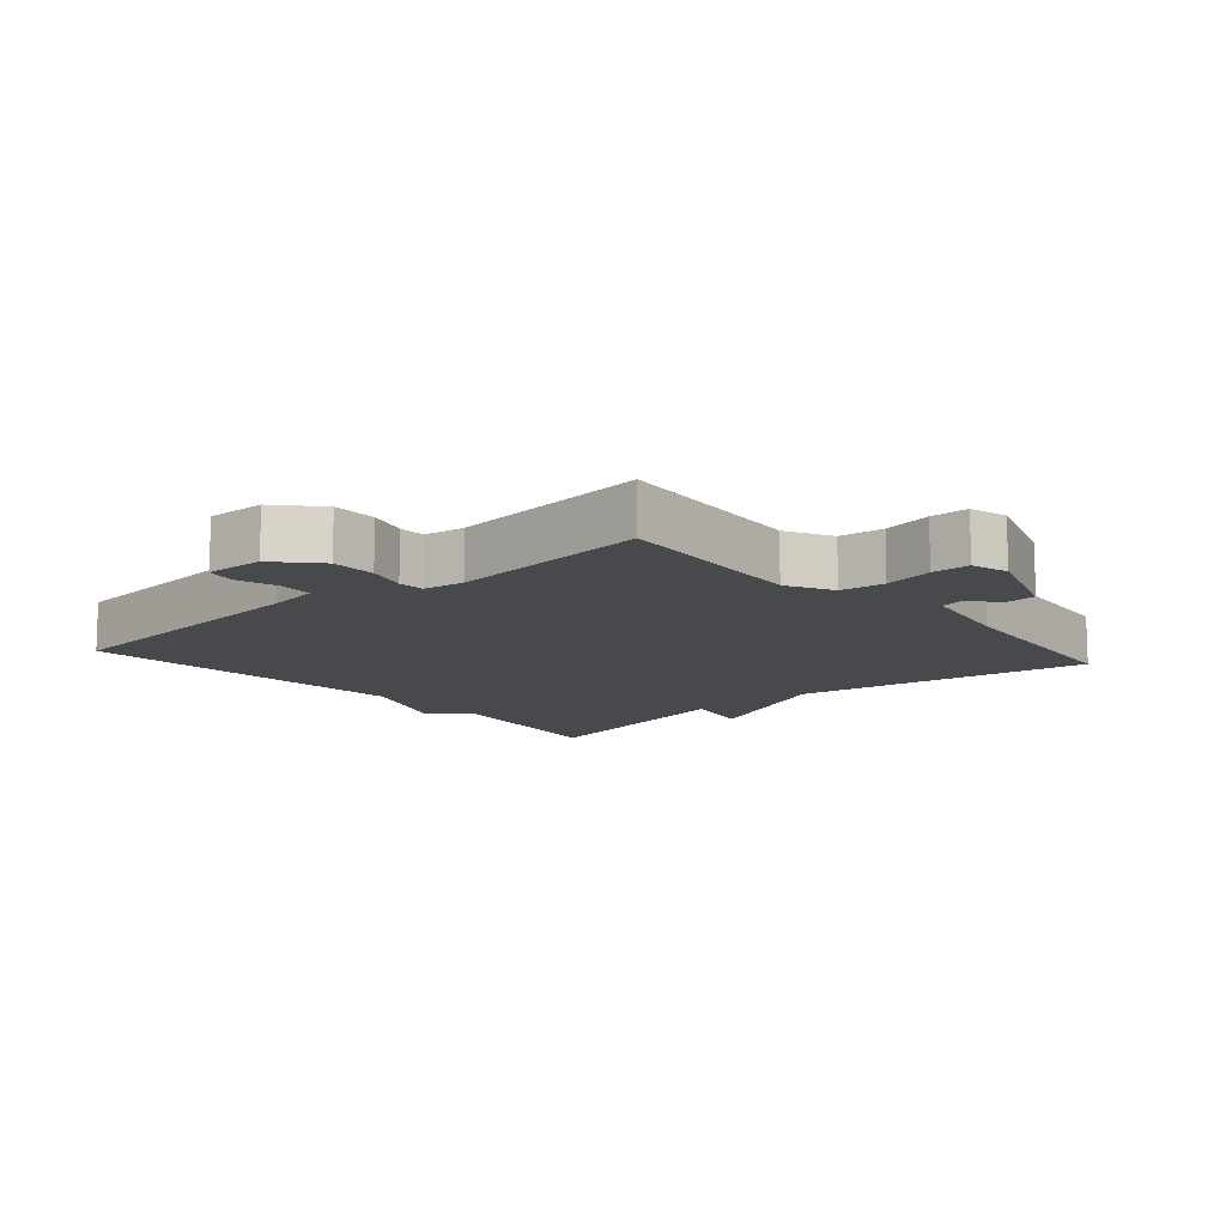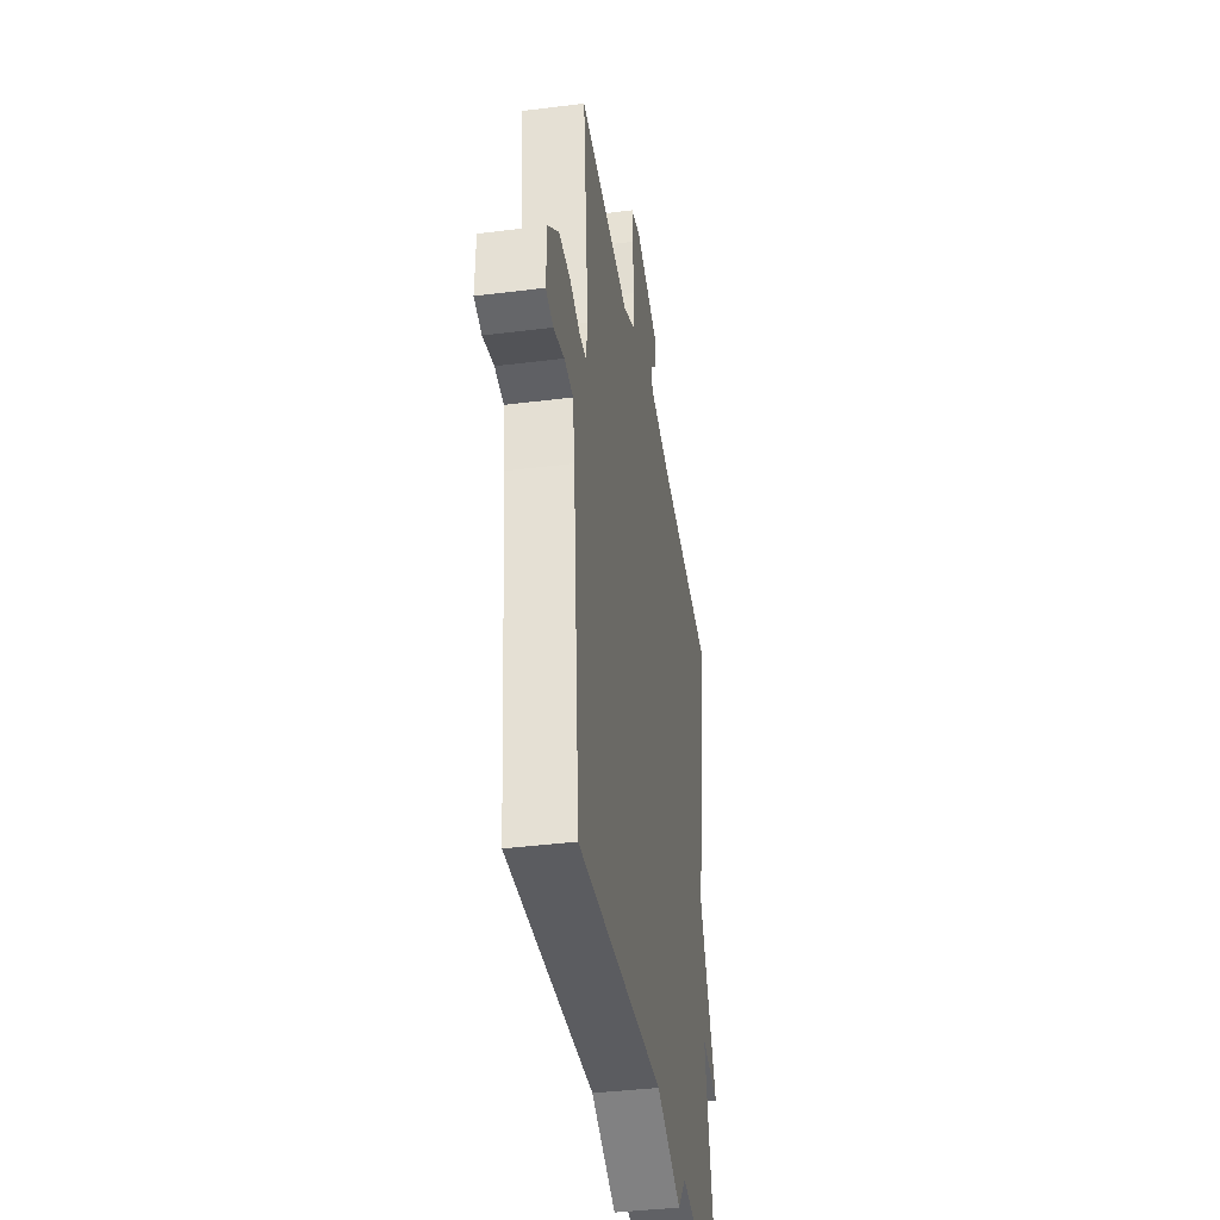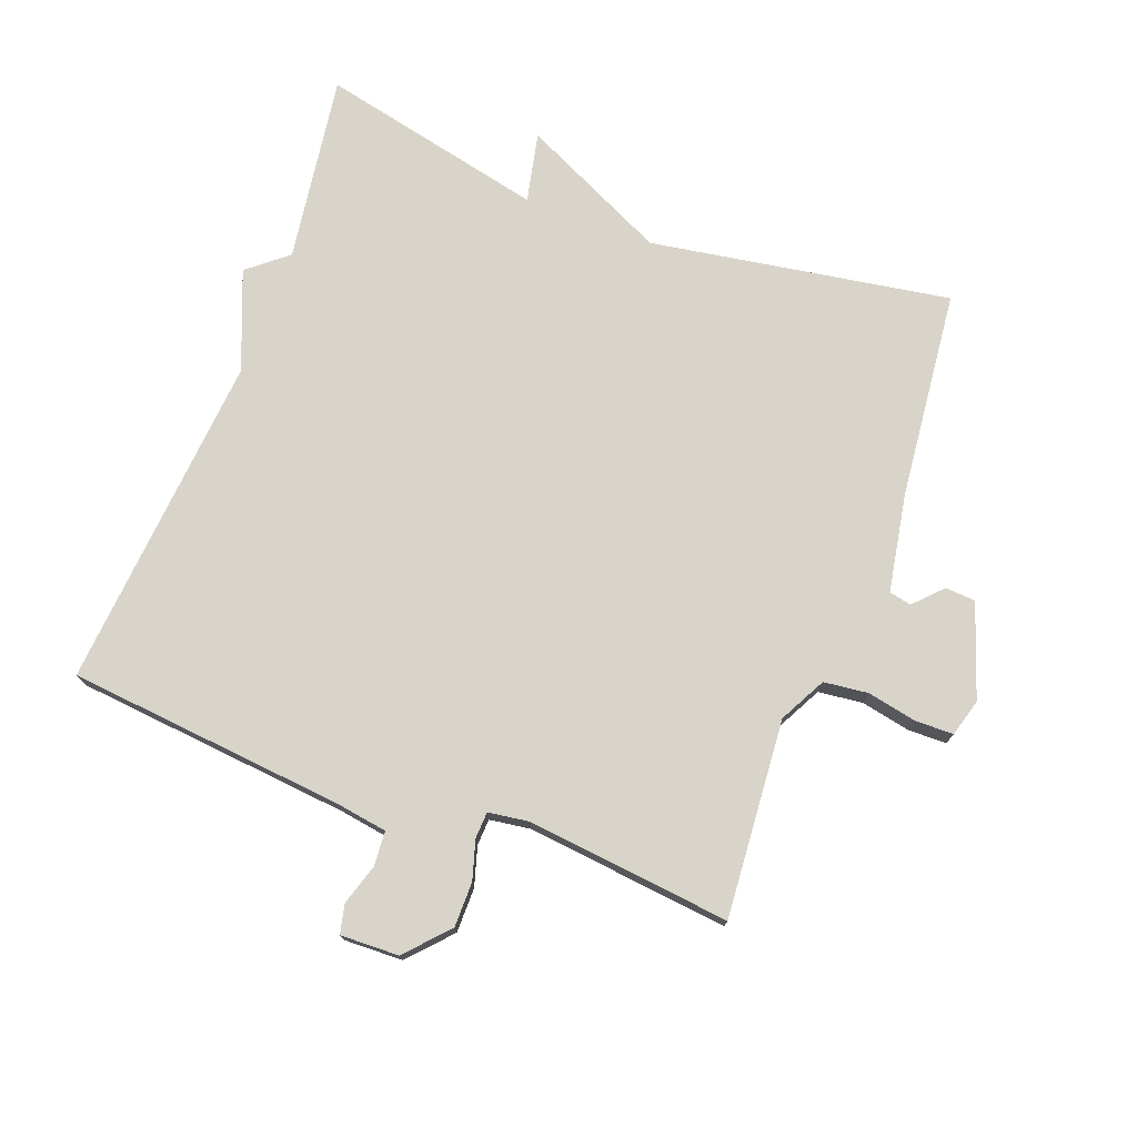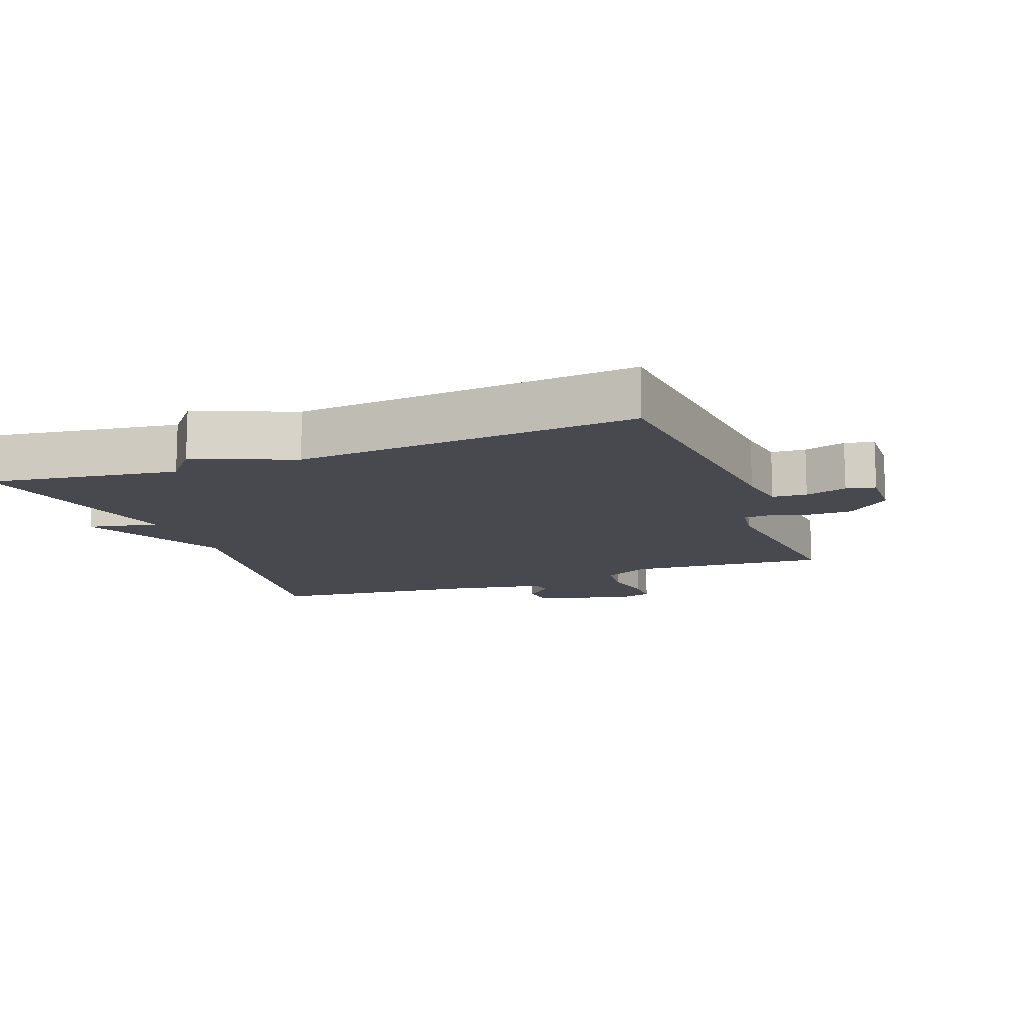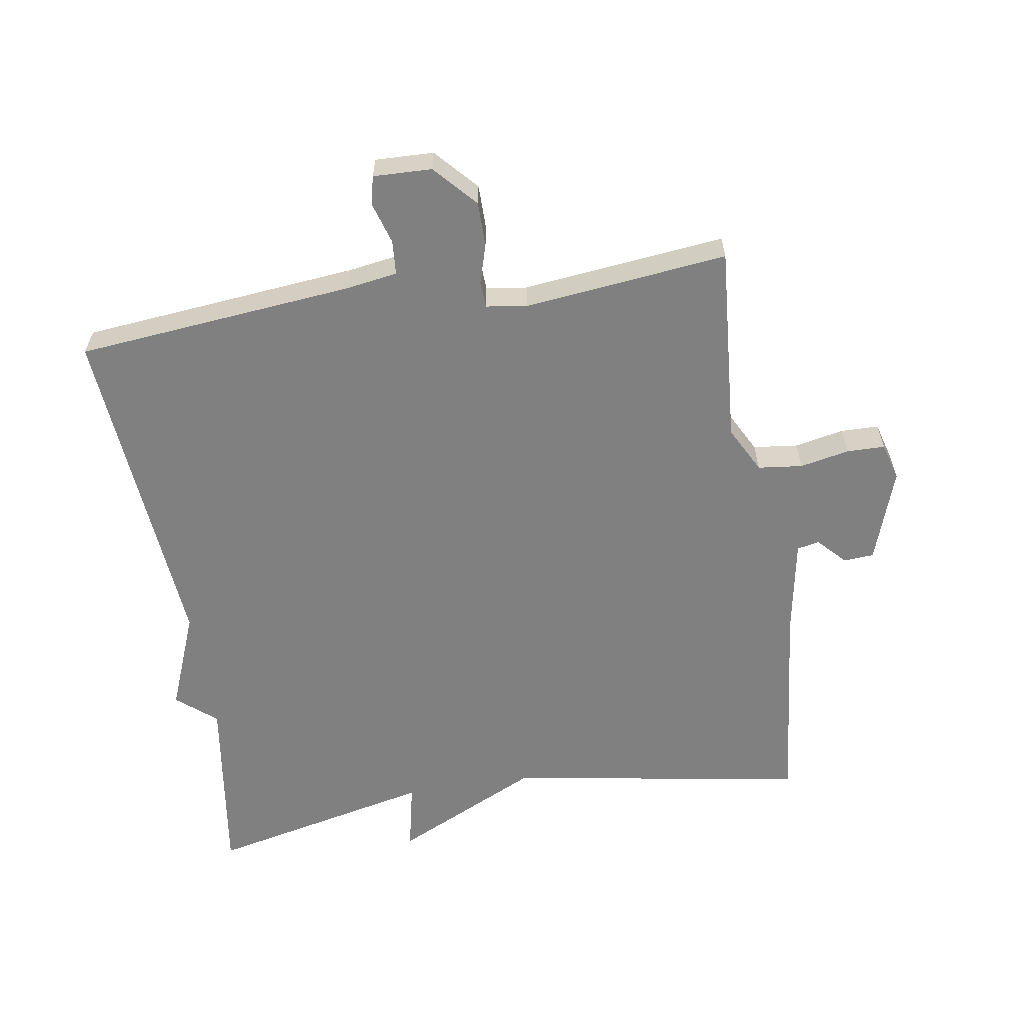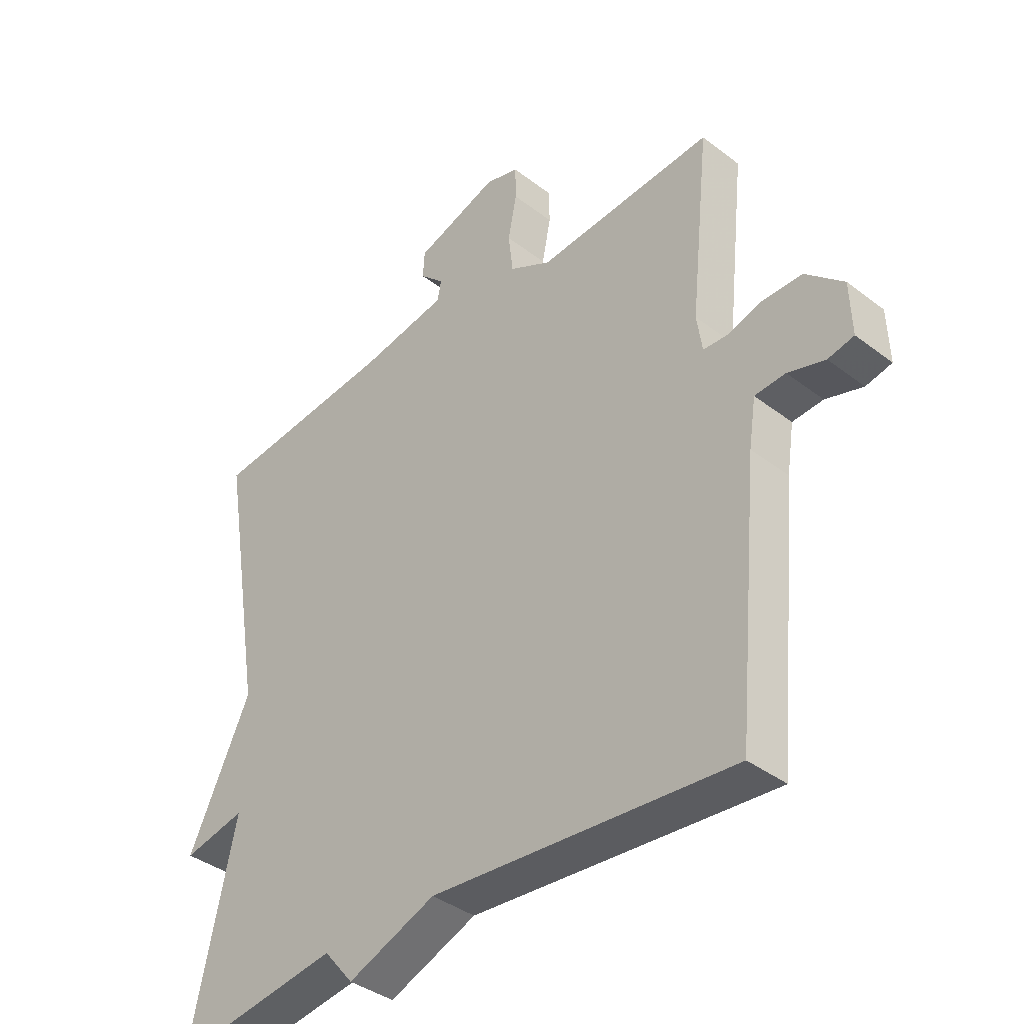
<metadata>
{"format":"obj","ext":"obj","renderer":"f3d","projection":"perspective","resolution":1024,"background":"white","views":[{"elev":-12.2,"azim":-48.9,"up":"+Y"},{"elev":-39.3,"azim":-81.1,"up":"+Z"},{"elev":75.1,"azim":-69.3,"up":"+Y"},{"elev":-12.7,"azim":-159.3,"up":"+Y"},{"elev":-60.1,"azim":-80.8,"up":"+Y"},{"elev":-38.6,"azim":-133.9,"up":"+Z"}]}
</metadata>
<code>
v 0.5 0.07 0.5
v 0.424 0.07 0.044
v 0.53 0.07 -0.179
v 0.424 0.07 -0.156
v 0.5 0.07 -0.5
v 0.214 0.07 -0.458
v 0.164 0.07 -0.518
v 0.014 0.07 -0.458
v -0.5 0.07 -0.5
v -0.54 0.07 -0.076
v -0.552 0.07 0.002
v -0.604 0.07 0.006
v -0.667 0.07 -0.013
v -0.711 0.07 -0.003
v -0.708 0.07 0.086
v -0.644 0.07 0.144
v -0.576 0.07 0.144
v -0.516 0.07 0.126
v -0.476 0.07 0.128
v -0.467 0.07 0.19
v -0.5 0.07 0.5
v -0.199 0.07 0.476
v -0.128 0.07 0.513
v -0.12 0.07 0.581
v -0.135 0.07 0.656
v -0.134 0.07 0.714
v -0.077 0.07 0.73
v 0.065 0.07 0.681
v 0.068 0.07 0.635
v 0.026 0.07 0.595
v 0.033 0.07 0.561
v 0.181 0.07 0.534
v 0.5 0 0.5
v 0.424 0 0.044
v 0.53 0 -0.179
v 0.424 0 -0.156
v 0.5 0 -0.5
v 0.214 0 -0.458
v 0.164 0 -0.518
v 0.014 0 -0.458
v -0.5 0 -0.5
v -0.54 0 -0.076
v -0.552 0 0.002
v -0.604 0 0.006
v -0.667 0 -0.013
v -0.711 0 -0.003
v -0.708 0 0.086
v -0.644 0 0.144
v -0.576 0 0.144
v -0.516 0 0.126
v -0.476 0 0.128
v -0.467 0 0.19
v -0.5 0 0.5
v -0.199 0 0.476
v -0.128 0 0.513
v -0.12 0 0.581
v -0.135 0 0.656
v -0.134 0 0.714
v -0.077 0 0.73
v 0.065 0 0.681
v 0.068 0 0.635
v 0.026 0 0.595
v 0.033 0 0.561
v 0.181 0 0.534
f 28 29 30
f 27 28 30
f 26 27 30
f 25 26 30
f 24 25 30
f 23 24 30 31
f 22 23 31 32
f 20 21 22
f 32 1 2
f 22 32 2
f 20 22 2
f 19 20 2
f 16 17 18
f 15 16 18
f 14 15 18
f 13 14 18
f 12 13 18
f 18 19 2
f 12 18 2
f 11 12 2
f 8 9 10
f 10 11 2
f 8 10 2
f 7 8 2
f 6 7 2
f 2 3 4
f 6 2 4
f 4 5 6
f 62 61 60
f 62 60 59
f 62 59 58
f 62 58 57
f 62 57 56
f 63 62 56 55
f 64 63 55 54
f 54 53 52
f 34 33 64
f 34 64 54
f 34 54 52
f 34 52 51
f 50 49 48
f 50 48 47
f 50 47 46
f 50 46 45
f 50 45 44
f 34 51 50
f 34 50 44
f 34 44 43
f 42 41 40
f 34 43 42
f 34 42 40
f 34 40 39
f 34 39 38
f 36 35 34
f 36 34 38
f 38 37 36
f 1 33 34 2
f 2 34 35 3
f 3 35 36 4
f 4 36 37 5
f 5 37 38 6
f 6 38 39 7
f 7 39 40 8
f 8 40 41 9
f 9 41 42 10
f 10 42 43 11
f 11 43 44 12
f 12 44 45 13
f 13 45 46 14
f 14 46 47 15
f 15 47 48 16
f 16 48 49 17
f 17 49 50 18
f 18 50 51 19
f 19 51 52 20
f 20 52 53 21
f 21 53 54 22
f 22 54 55 23
f 23 55 56 24
f 24 56 57 25
f 25 57 58 26
f 26 58 59 27
f 27 59 60 28
f 28 60 61 29
f 29 61 62 30
f 30 62 63 31
f 31 63 64 32
f 32 64 33 1

</code>
